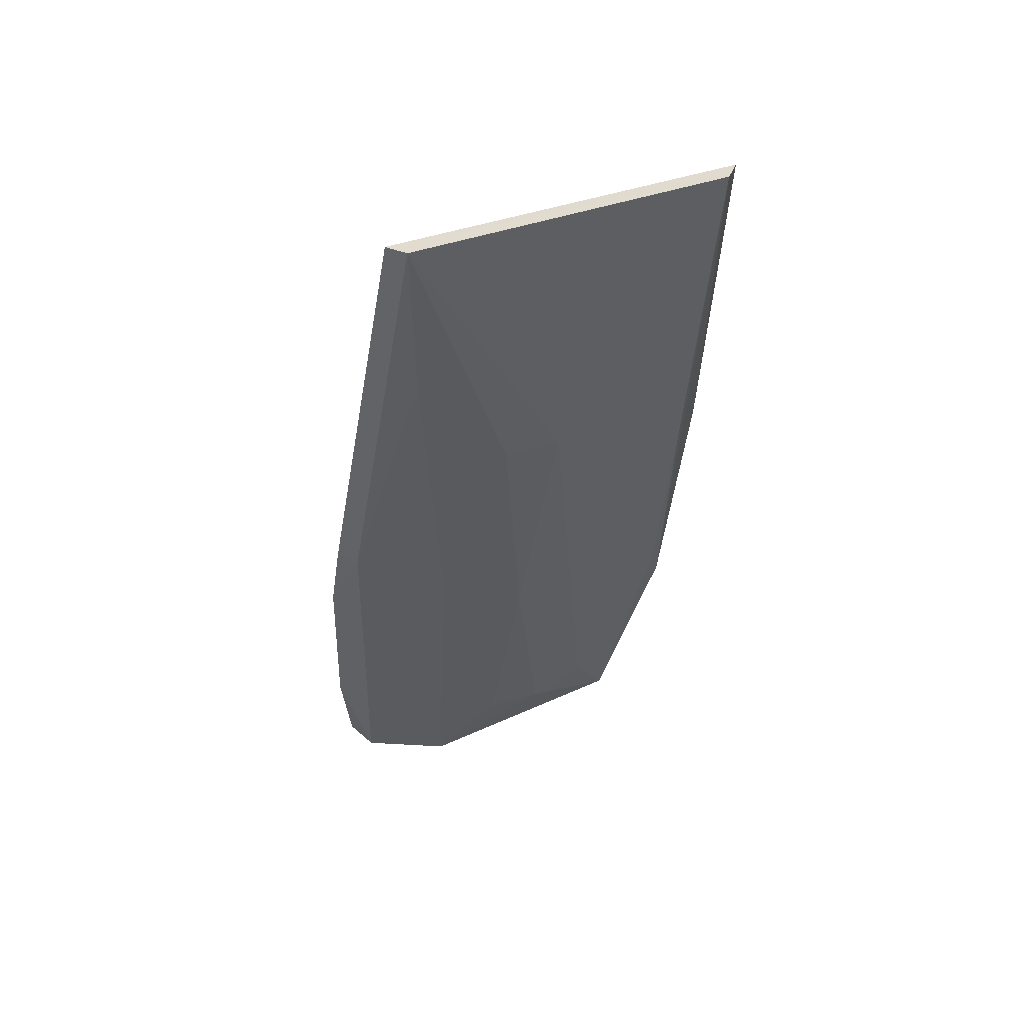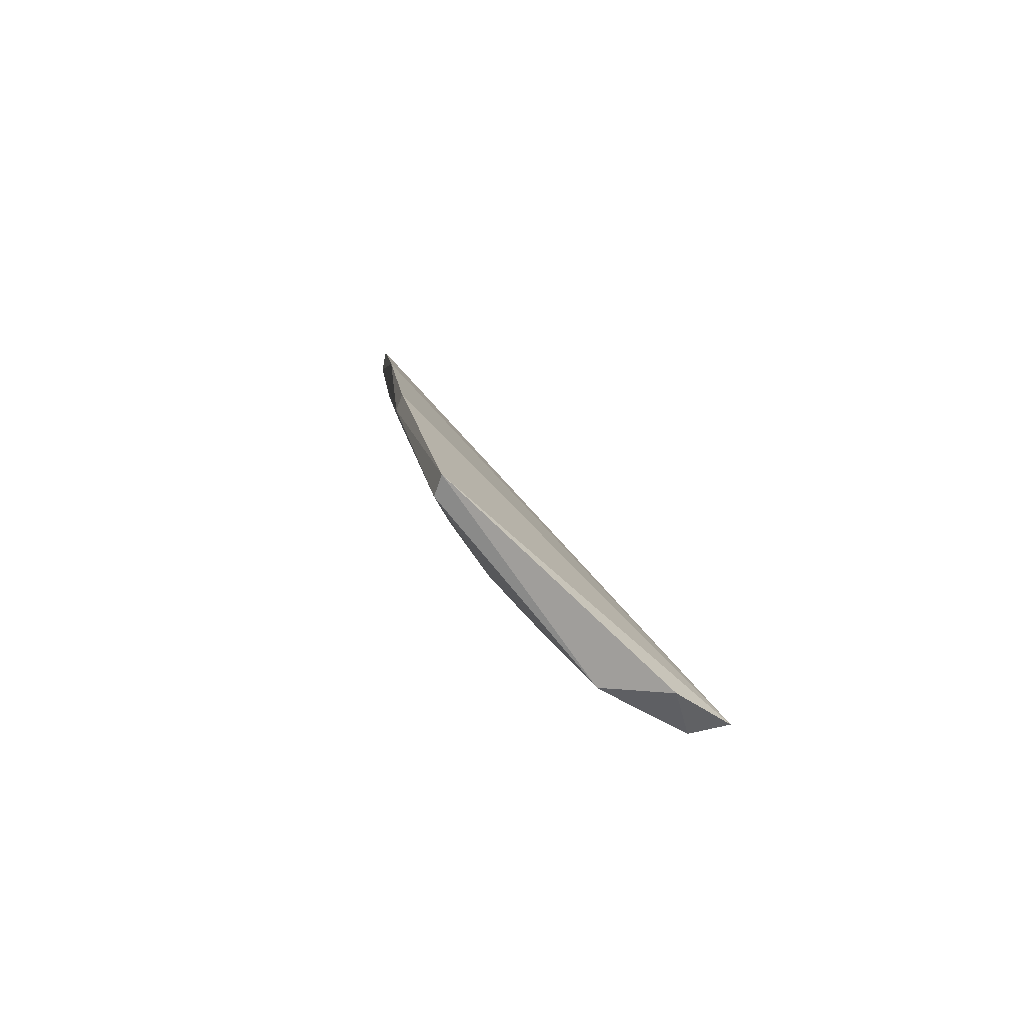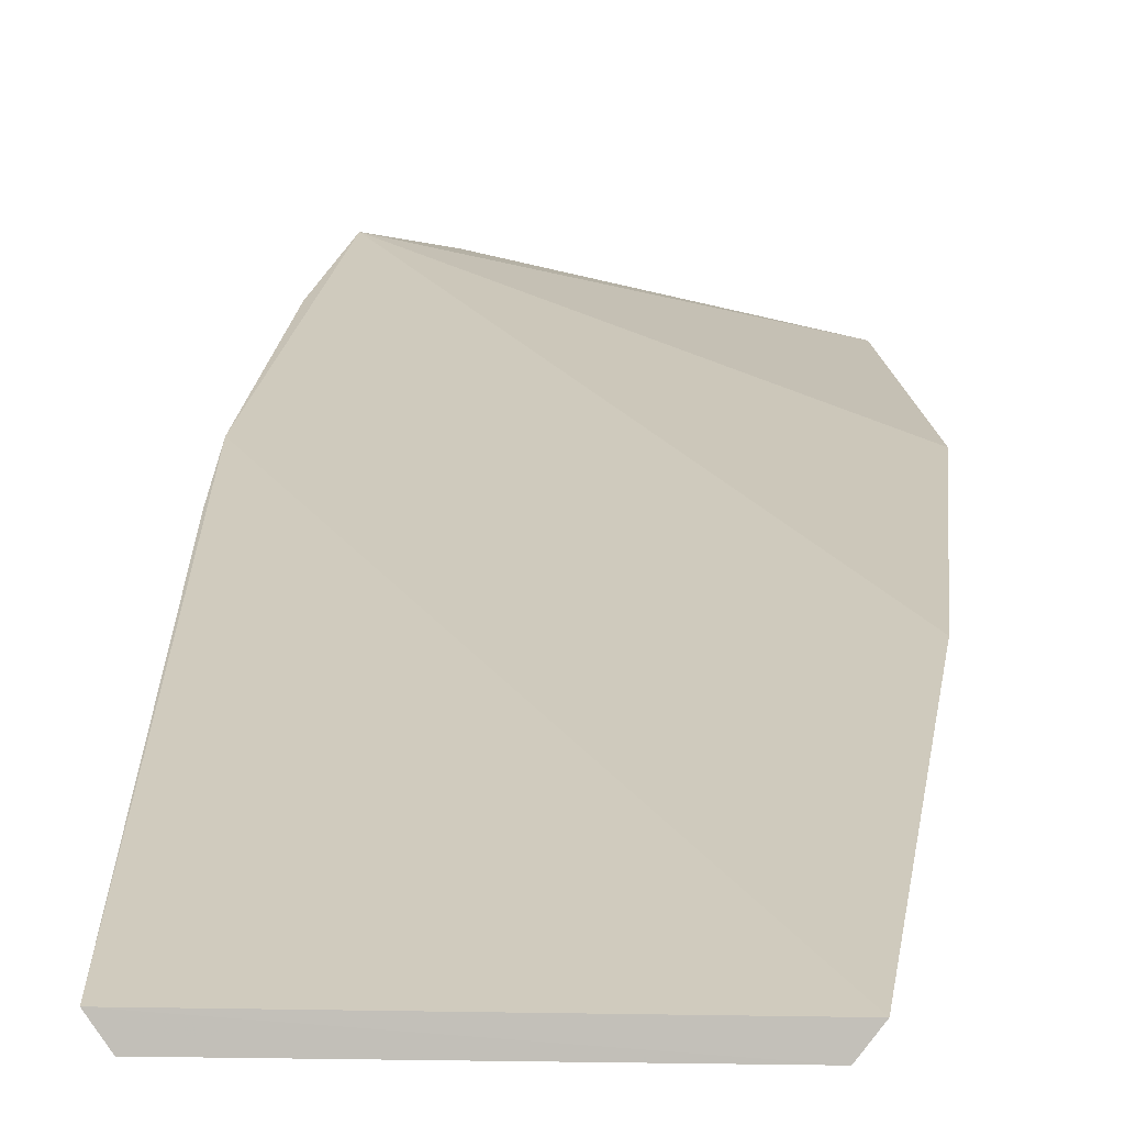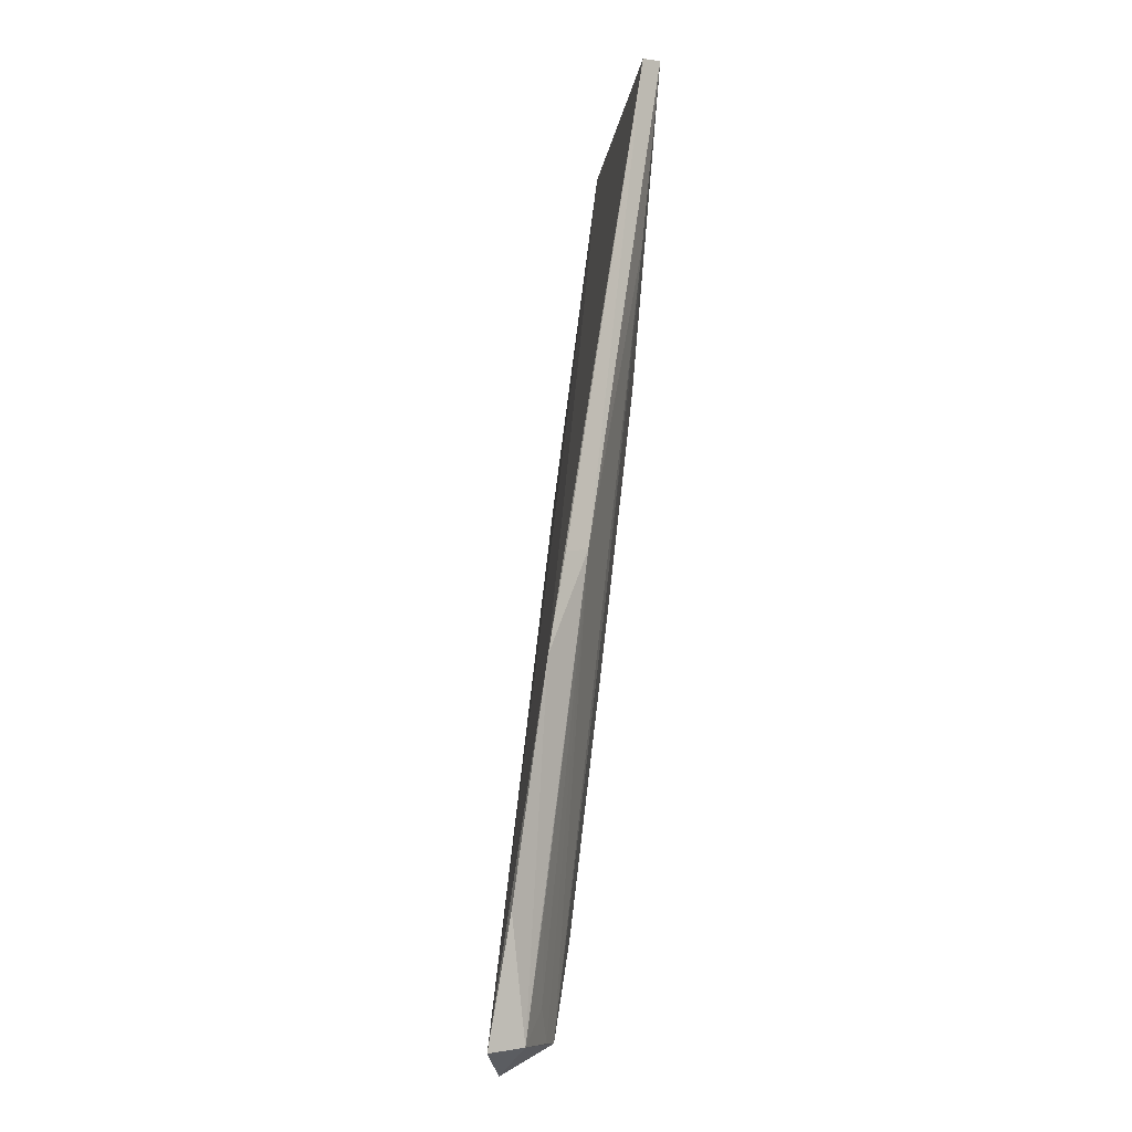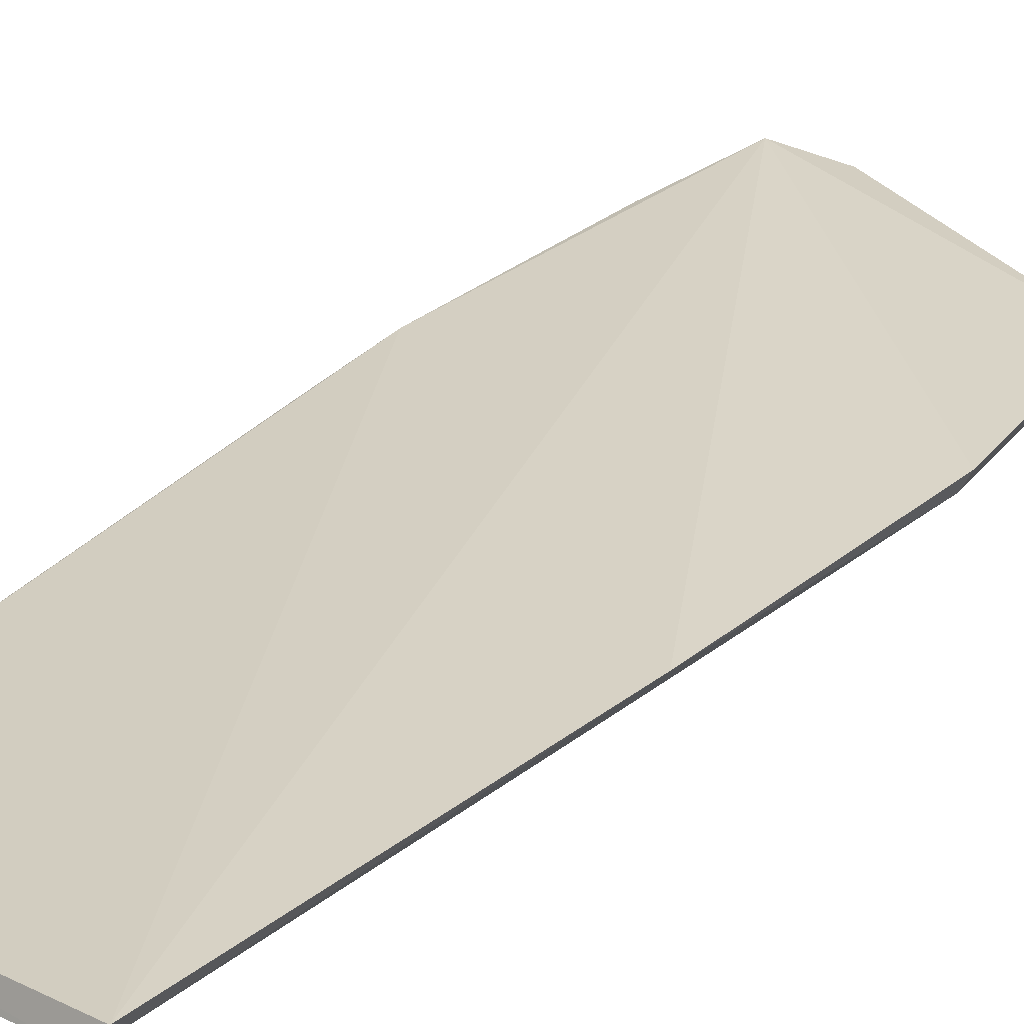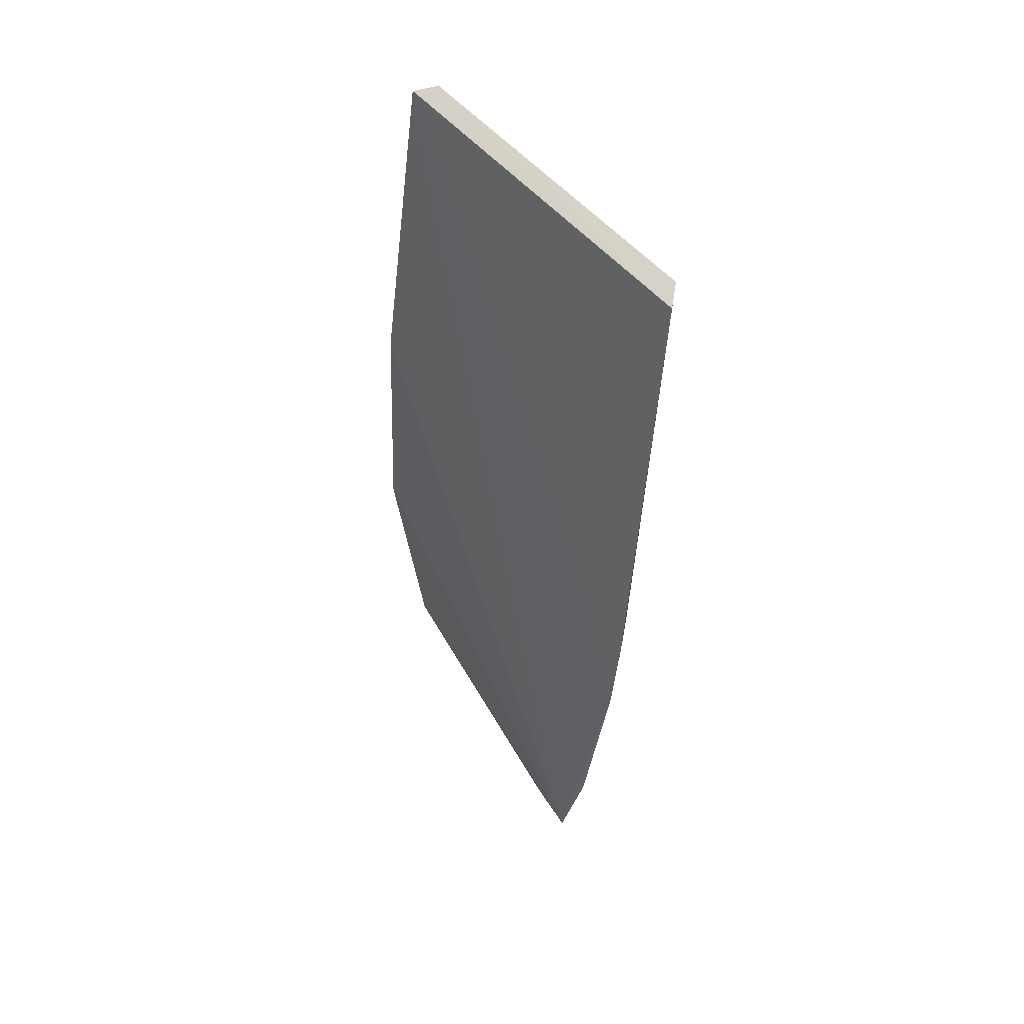
<metadata>
{"format":"obj","ext":"obj","renderer":"f3d","projection":"perspective","resolution":1024,"background":"white","views":[{"elev":50.1,"azim":-16.8,"up":"+Z"},{"elev":-77.6,"azim":131.8,"up":"+Z"},{"elev":15.2,"azim":7.7,"up":"+Y"},{"elev":-10.5,"azim":-94.6,"up":"+Z"},{"elev":22.0,"azim":42.5,"up":"+Y"},{"elev":61.8,"azim":-131.3,"up":"+Z"}]}
</metadata>
<code>
v 0.08295 -0.2389 0.009107
v 0.08694 -0.1933 -0.3107
v 0.08985 -0.2297 0.006746
v -0.0695 -0.2362 0.006015
v -0.017 -0.206 -0.3996
v -0.0967 -0.165 -0.4475
v 0.09313 -0.2062 -0.1758
v 0.05364 -0.1974 -0.4155
v -0.01698 -0.2361 -0.1421
v -0.1022 -0.1895 -0.2817
v 0.08316 -0.2006 -0.3096
v 0.059 -0.1879 -0.4187
v -0.04791 -0.1963 -0.4457
v -0.06207 -0.2453 0.008453
v 0.05178 -0.2356 -0.0965
v 0.08018 -0.2198 -0.1721
v 0.009942 -0.2061 -0.3996
v -0.06801 -0.1713 -0.4584
v -0.08848 -0.1814 -0.4455
v -0.01691 -0.2205 -0.2781
v -0.04713 -0.2199 -0.2478
v -0.08995 -0.2081 -0.2329
v 0.00992 -0.2359 -0.1421
v 0.07812 -0.2053 -0.2931
v 0.05173 -0.2202 -0.2326
v 0.08179 -0.2344 -0.03587
v -0.1024 -0.1745 -0.389
v -0.005206 -0.2213 -0.2783
v -0.04715 -0.2351 -0.1116
v -0.09807 -0.1976 -0.2354
v -0.07351 -0.1893 -0.4296
v -0.05899 -0.2365 -0.08141
v 0.03665 -0.2053 -0.3843
v -0.08821 -0.1895 -0.3842
v -0.05944 -0.1924 -0.4451
f 1 3 4
f 7 3 1
f 7 6 3
f 7 2 6
f 10 4 3
f 10 3 6
f 11 7 1
f 11 2 7
f 12 6 2
f 12 11 8
f 12 2 11
f 13 12 8
f 14 1 4
f 16 11 1
f 17 13 8
f 17 5 13
f 18 6 12
f 18 12 13
f 19 18 13
f 19 6 18
f 20 13 5
f 21 20 9
f 21 13 20
f 22 14 4
f 22 10 19
f 23 14 9
f 23 15 1
f 23 1 14
f 24 16 8
f 24 8 11
f 24 11 16
f 25 16 15
f 25 8 16
f 26 16 1
f 26 1 15
f 26 15 16
f 27 19 10
f 27 10 6
f 27 6 19
f 28 20 5
f 28 5 17
f 28 17 23
f 28 23 9
f 28 9 20
f 29 21 9
f 29 9 14
f 30 22 4
f 30 4 10
f 30 10 22
f 32 14 22
f 32 29 14
f 32 21 29
f 32 22 13
f 32 13 21
f 33 17 8
f 33 8 25
f 33 23 17
f 33 25 15
f 33 15 23
f 34 31 22
f 34 22 19
f 34 19 31
f 35 31 19
f 35 19 13
f 35 13 22
f 35 22 31

</code>
